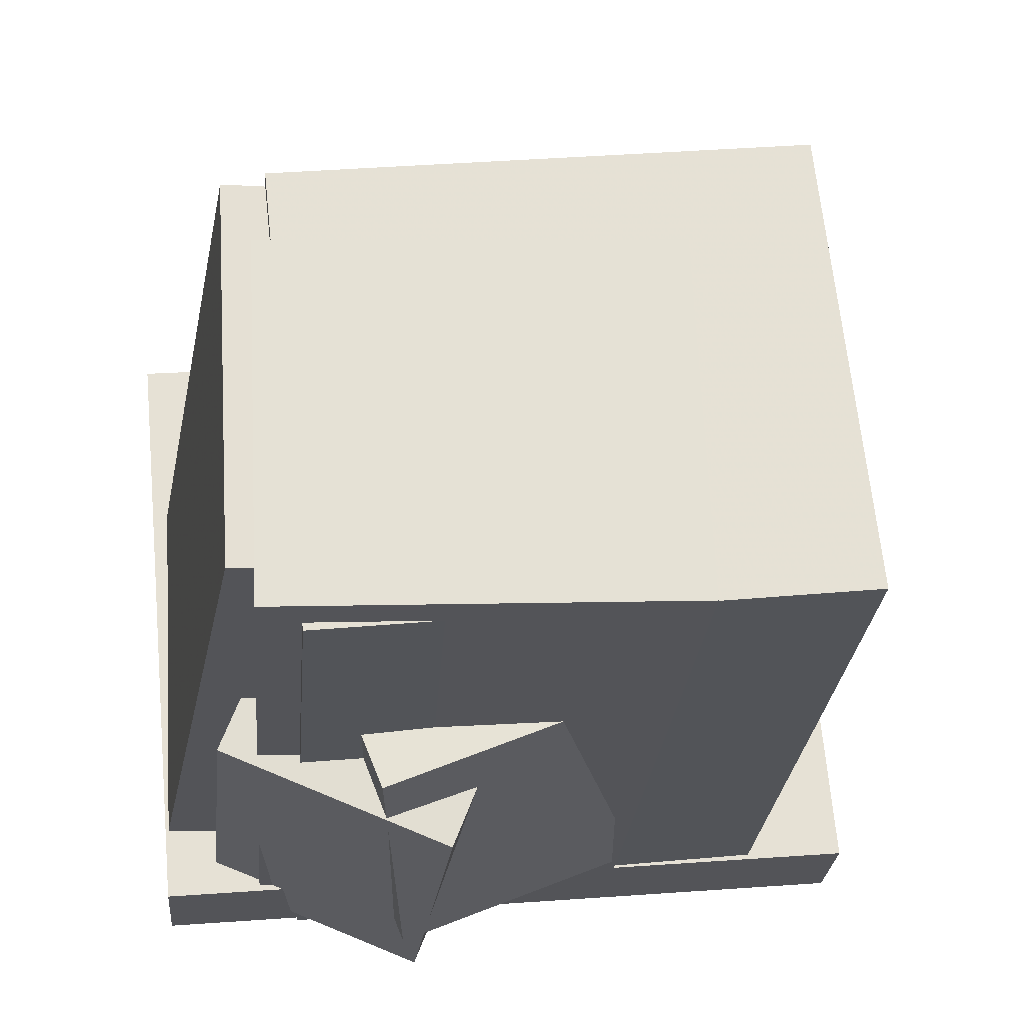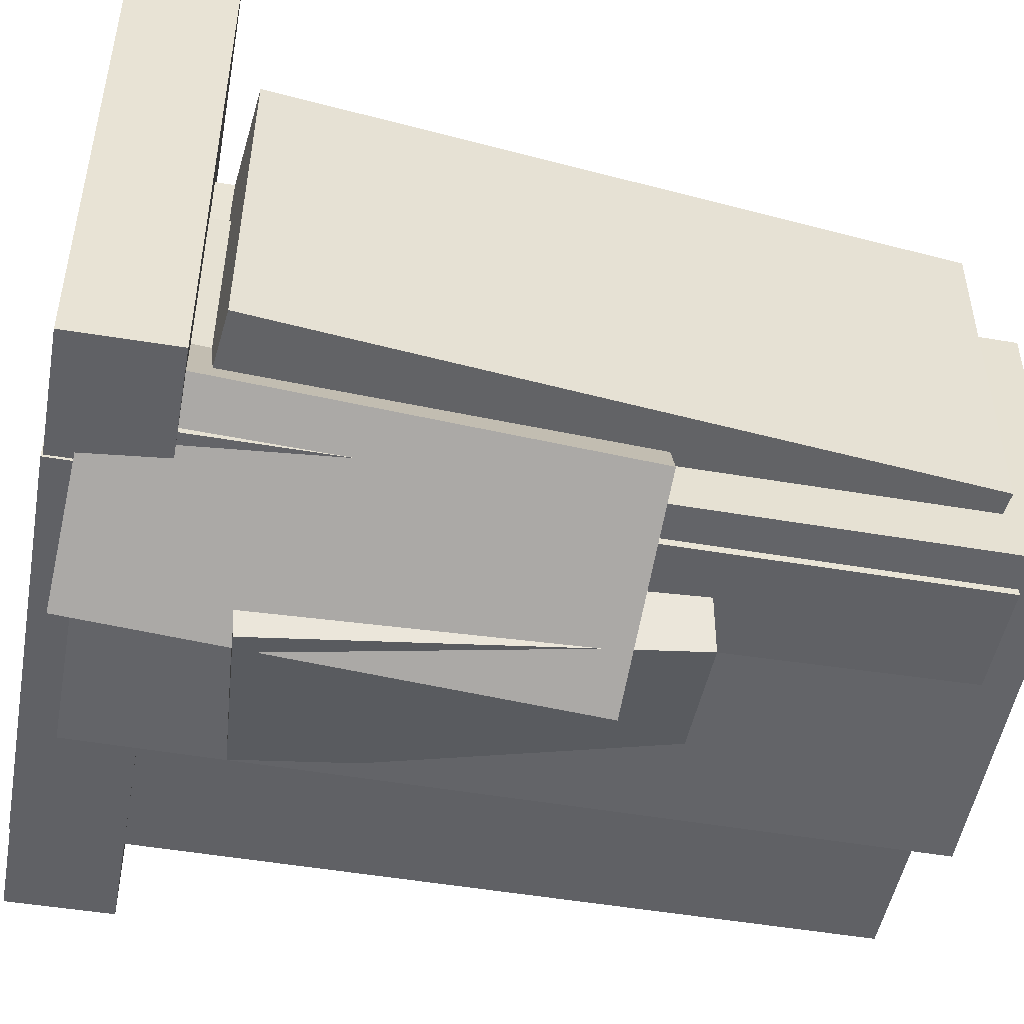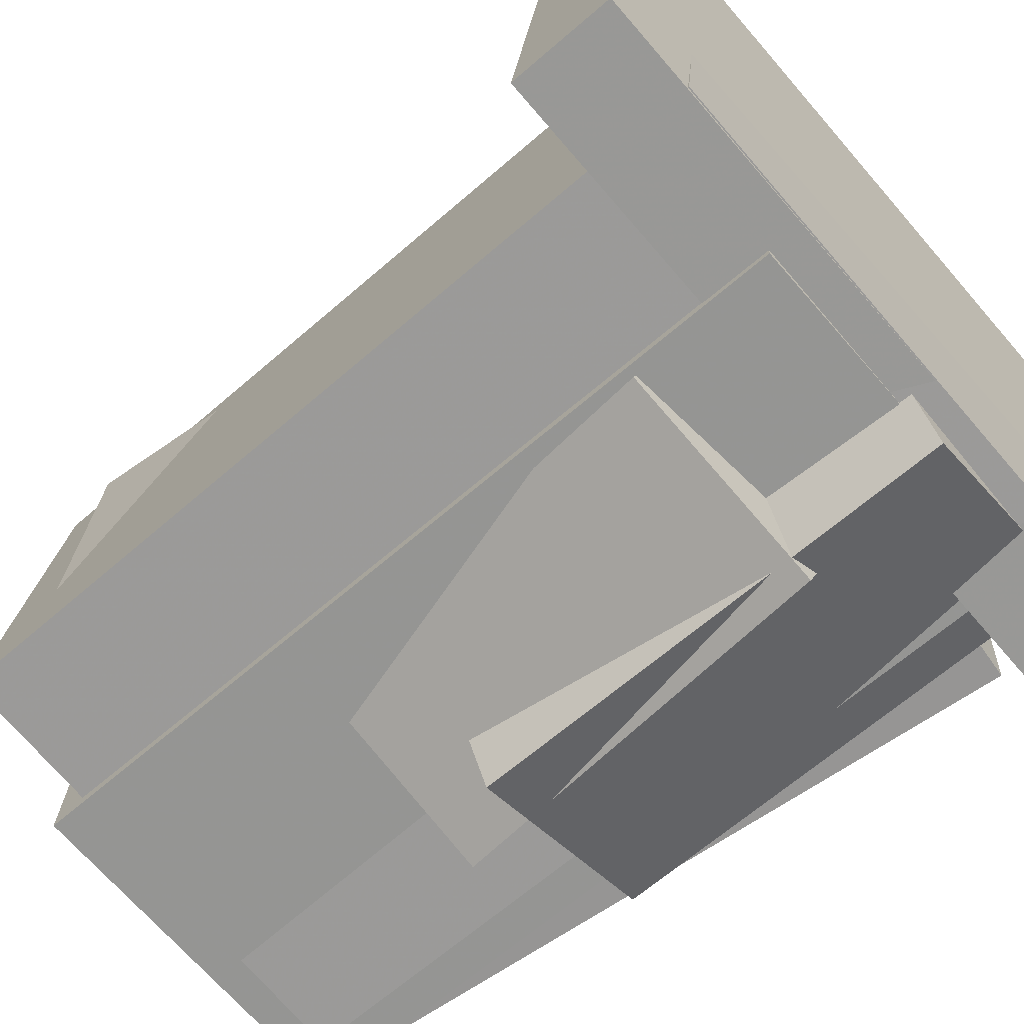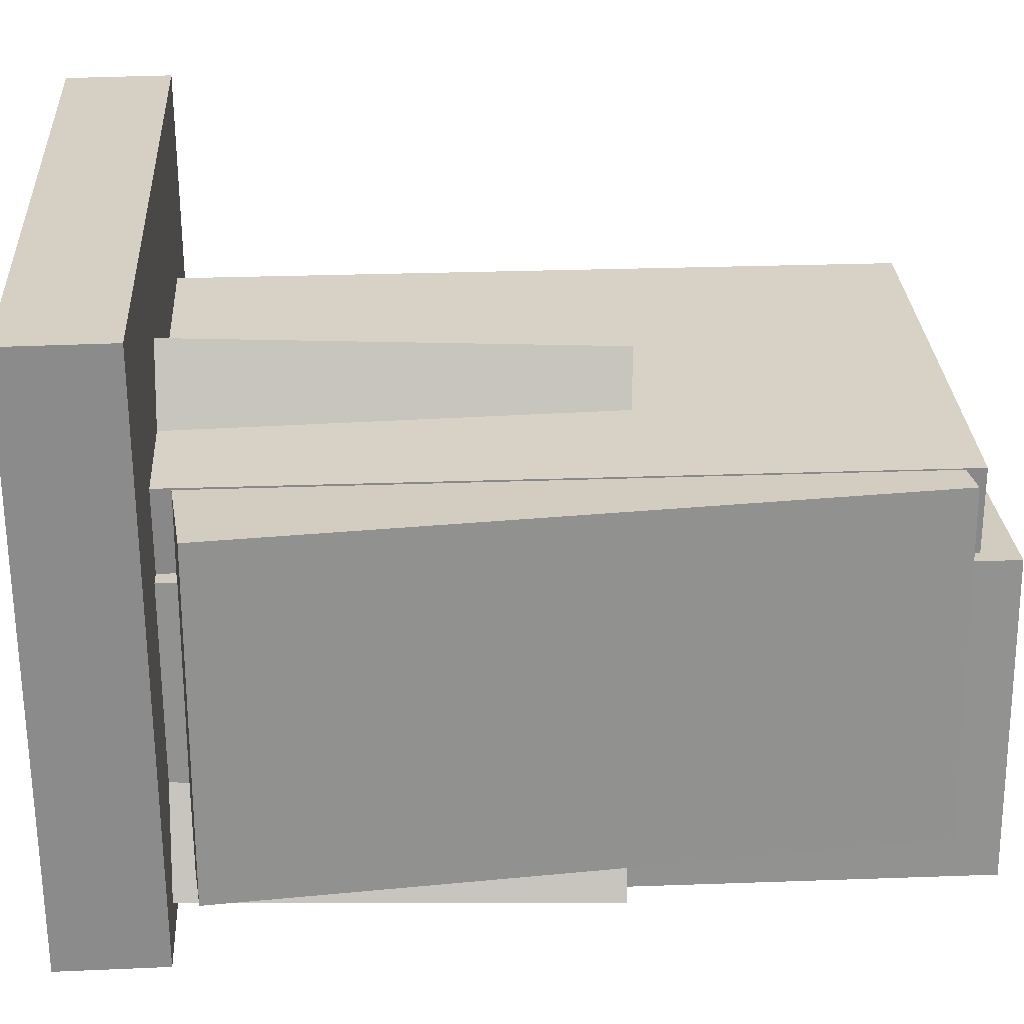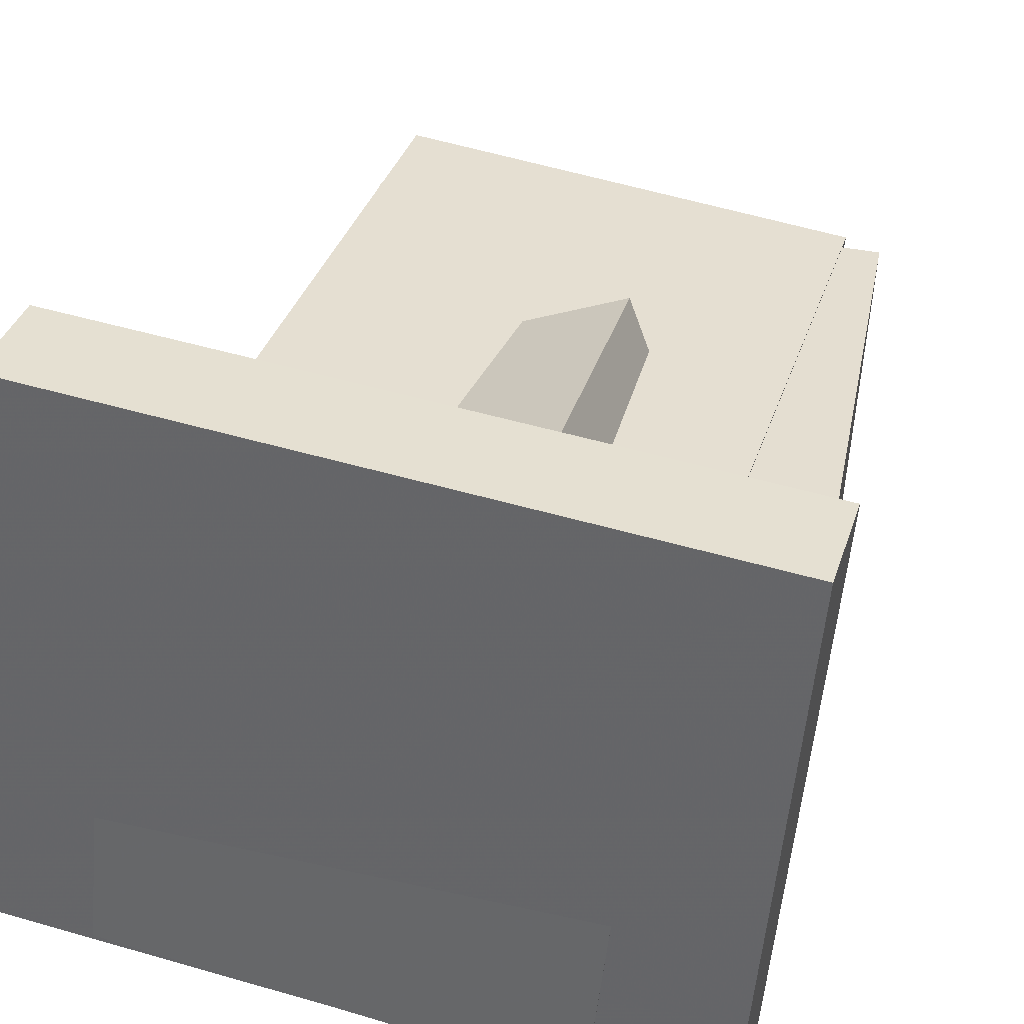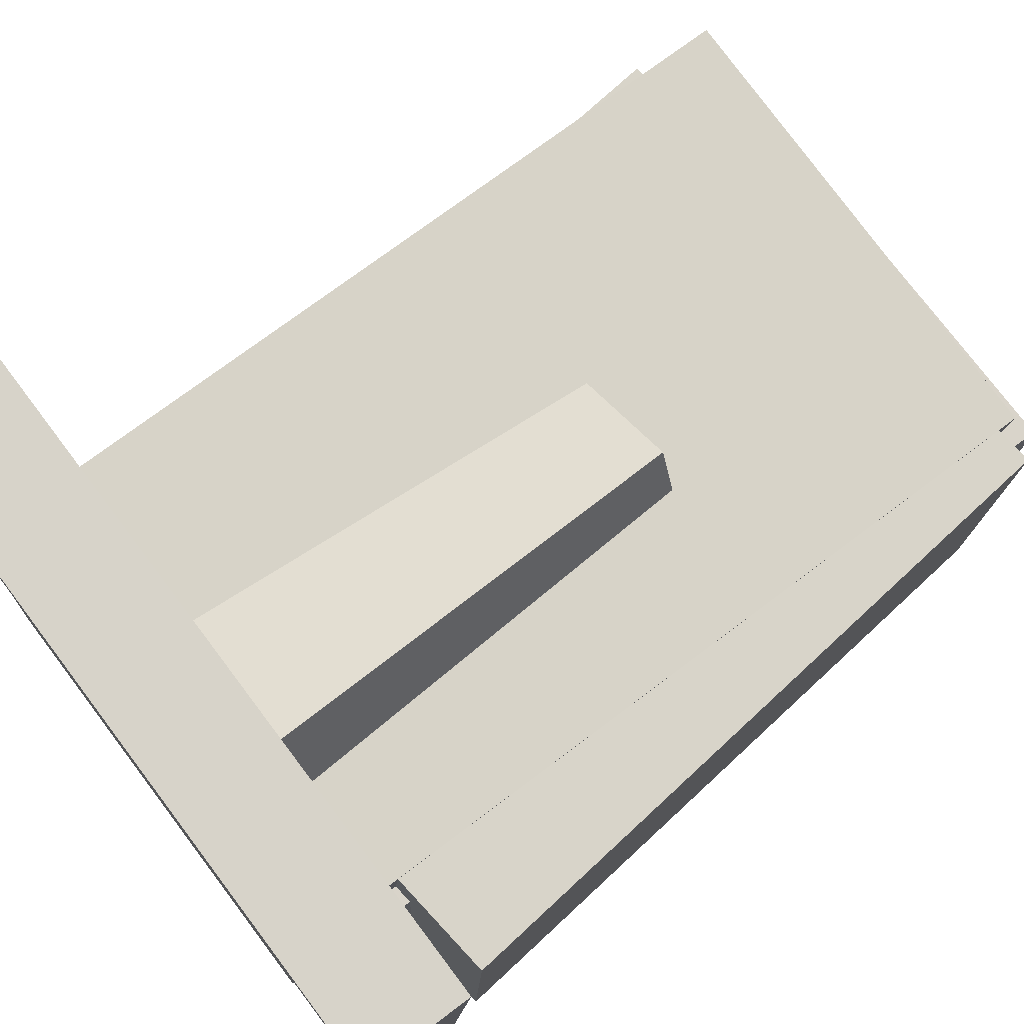
<metadata>
{"format":"obj","ext":"obj","renderer":"f3d","projection":"perspective","resolution":1024,"background":"white","views":[{"elev":-23.8,"azim":174.7,"up":"+Z"},{"elev":-54.0,"azim":78.9,"up":"+Z"},{"elev":-65.8,"azim":-49.7,"up":"+Z"},{"elev":21.4,"azim":85.9,"up":"+Z"},{"elev":34.5,"azim":15.8,"up":"+Z"},{"elev":72.8,"azim":52.0,"up":"+Z"}]}
</metadata>
<code>
v -0.1555 -0.445 -0.3335
v -0.139 -0.4469 0.02323
v -0.1432 0.473 -0.3293
v -0.1266 0.4711 0.0274
v 0.2433 -0.4503 -0.352
v 0.2599 -0.4522 0.004667
v 0.2557 0.4677 -0.3479
v 0.2723 0.4658 0.008836
f 1.0 7.0 5.0
f 1.0 3.0 7.0
f 1.0 4.0 3.0
f 1.0 2.0 4.0
f 3.0 8.0 7.0
f 3.0 4.0 8.0
f 5.0 7.0 8.0
f 5.0 8.0 6.0
f 1.0 5.0 6.0
f 1.0 6.0 2.0
f 2.0 6.0 8.0
f 2.0 8.0 4.0
v -0.3161 -0.4827 -0.3033
v -0.2671 -0.486 0.1525
v -0.3016 0.4381 -0.2982
v -0.2526 0.4347 0.1576
v 0.1991 -0.4905 -0.3588
v 0.2481 -0.4938 0.09701
v 0.2136 0.4302 -0.3536
v 0.2626 0.4269 0.1022
f 9.0 15.0 13.0
f 9.0 11.0 15.0
f 9.0 12.0 11.0
f 9.0 10.0 12.0
f 11.0 16.0 15.0
f 11.0 12.0 16.0
f 13.0 15.0 16.0
f 13.0 16.0 14.0
f 9.0 13.0 14.0
f 9.0 14.0 10.0
f 10.0 14.0 16.0
f 10.0 16.0 12.0
v -0.1449 -0.2762 -0.3416
v -0.0004579 -0.3148 0.0297
v -0.09968 0.1713 -0.3127
v 0.04473 0.1328 0.05854
v 0.085 -0.2936 -0.4328
v 0.2294 -0.3321 -0.06152
v 0.1302 0.154 -0.4039
v 0.2746 0.1154 -0.03267
f 17.0 23.0 21.0
f 17.0 19.0 23.0
f 17.0 20.0 19.0
f 17.0 18.0 20.0
f 19.0 24.0 23.0
f 19.0 20.0 24.0
f 21.0 23.0 24.0
f 21.0 24.0 22.0
f 17.0 21.0 22.0
f 17.0 22.0 18.0
f 18.0 22.0 24.0
f 18.0 24.0 20.0
v -0.2283 -0.3944 -0.268
v -0.2071 -0.3972 0.1203
v -0.2938 0.3618 -0.2589
v -0.2726 0.359 0.1294
v 0.3486 -0.3441 -0.299
v 0.3697 -0.3469 0.08929
v 0.2831 0.4121 -0.2899
v 0.3042 0.4093 0.09835
f 25.0 31.0 29.0
f 25.0 27.0 31.0
f 25.0 28.0 27.0
f 25.0 26.0 28.0
f 27.0 32.0 31.0
f 27.0 28.0 32.0
f 29.0 31.0 32.0
f 29.0 32.0 30.0
f 25.0 29.0 30.0
f 25.0 30.0 26.0
f 26.0 30.0 32.0
f 26.0 32.0 28.0
v -0.4229 -0.4797 -0.3003
v -0.3642 -0.4899 0.3597
v -0.4211 -0.3621 -0.2986
v -0.3623 -0.3723 0.3614
v 0.3444 -0.4908 -0.3688
v 0.4032 -0.501 0.2912
v 0.3462 -0.3732 -0.3671
v 0.405 -0.3834 0.2929
f 33.0 39.0 37.0
f 33.0 35.0 39.0
f 33.0 36.0 35.0
f 33.0 34.0 36.0
f 35.0 40.0 39.0
f 35.0 36.0 40.0
f 37.0 39.0 40.0
f 37.0 40.0 38.0
f 33.0 37.0 38.0
f 33.0 38.0 34.0
f 34.0 38.0 40.0
f 34.0 40.0 36.0
v 0.0629 -0.4648 -0.4123
v -0.1405 -0.4438 0.1095
v 0.05734 0.07376 -0.4361
v -0.1461 0.09474 0.08564
v 0.2954 -0.4584 -0.3219
v 0.09195 -0.4374 0.1998
v 0.2898 0.08015 -0.3457
v 0.08639 0.1011 0.176
f 41.0 47.0 45.0
f 41.0 43.0 47.0
f 41.0 44.0 43.0
f 41.0 42.0 44.0
f 43.0 48.0 47.0
f 43.0 44.0 48.0
f 45.0 47.0 48.0
f 45.0 48.0 46.0
f 41.0 45.0 46.0
f 41.0 46.0 42.0
f 42.0 46.0 48.0
f 42.0 48.0 44.0

</code>
